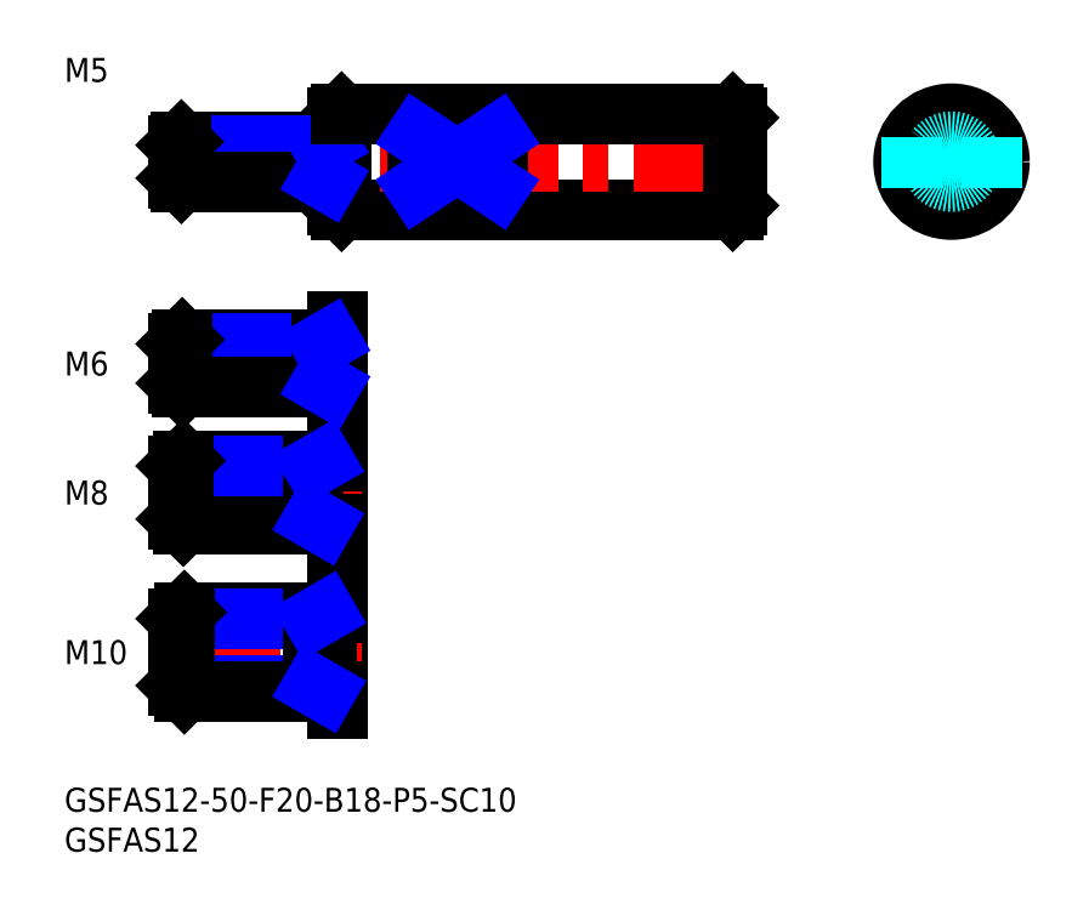
<metadata>
{"format":"dxf","ext":"dxf","renderer":"ezdxf+matplotlib","layout":"modelspace","background":"white","min_lineweight":24,"dpi":150}
</metadata>
<code>
0
SECTION
2
ENTITIES
0
LINE
8
MSM_CONTINUOUS
10
34.21
20
72.97
30
0
11
34.21
21
83.97
31
0
0
INSERT
8
MSM_CONTINUOUS
2
*U25
10
0
20
0
30
0
0
INSERT
8
MSM_CONTINUOUS
2
*U26
10
0
20
0
30
0
0
LINE
8
MSM_CONTINUOUS
10
34.71
20
72.47
30
0
11
83.71
21
72.47
31
0
0
LINE
8
MSM_CONTINUOUS
10
84.21
20
72.97
30
0
11
84.21
21
83.97
31
0
0
LINE
8
MSM_CENTER
10
87.21
20
78.47
30
0
11
11.21
21
78.47
31
0
0
LINE
8
MSM_CONTINUOUS
10
34.71
20
72.47
30
0
11
34.71
21
84.47
31
0
0
LINE
8
MSM_CONTINUOUS
10
83.71
20
72.47
30
0
11
83.71
21
84.47
31
0
0
LINE
8
MSM_CONTINUOUS
10
34.71
20
84.47
30
0
11
34.21
21
83.97
31
0
0
LINE
8
MSM_CONTINUOUS
10
83.71
20
72.47
30
0
11
84.21
21
72.97
31
0
0
LINE
8
MSM_CONTINUOUS
10
34.71
20
72.47
30
0
11
34.21
21
72.97
31
0
0
LINE
8
MSM_CONTINUOUS
10
83.71
20
84.47
30
0
11
84.21
21
83.97
31
0
0
LINE
8
MSM_CENTER
10
120.1
20
78.47
30
0
11
102.1
21
78.47
31
0
0
LINE
8
MSM_CENTER
10
111.1
20
69.47
30
0
11
111.1
21
87.47
31
0
0
CIRCLE
8
MSM_CONTINUOUS
10
111.1
20
78.47
30
0
40
6
0
CIRCLE
8
MSM_CONTINUOUS
10
111.1
20
78.47
30
0
40
5.5
0
CIRCLE
8
MSM_DASHED
10
111.1
20
78.47
30
0
40
2.5
0
CIRCLE
8
MSM_DASHED
10
111.1
20
78.47
30
0
40
2.067
0
LINE
8
MSM_CENTER
10
37.21
20
53.17
30
0
11
11.21
21
53.17
31
0
0
LINE
8
MSM_CENTER
10
37.21
20
53.17
30
0
11
11.21
21
53.17
31
0
0
LINE
8
MSM_CONTINUOUS
10
34.21
20
10
30
0
11
34.21
21
58.47
31
0
0
TEXT
8
MSM_PART_NUMBER
10
-7.1e-15
20
88.47
30
0
40
3
1
M5
0
LINE
8
MSM_CONTINUOUS
10
33.91
20
56.17
30
0
11
14.76
21
56.17
31
0
0
LINE
8
MSM_NARROW
10
32.21
20
55.63
30
0
11
14.21
21
55.63
31
0
0
LINE
8
MSM_NARROW
10
32.21
20
50.71
30
0
11
14.21
21
50.71
31
0
0
LINE
8
MSM_CONTINUOUS
10
33.91
20
50.17
30
0
11
14.76
21
50.17
31
0
0
LINE
8
MSM_CONTINUOUS
10
14.21
20
55.63
30
0
11
14.21
21
50.71
31
0
0
LINE
8
MSM_CONTINUOUS
10
14.21
20
55.63
30
0
11
14.76
21
56.17
31
0
0
LINE
8
MSM_CONTINUOUS
10
14.76
20
56.17
30
0
11
14.76
21
50.17
31
0
0
LINE
8
MSM_CONTINUOUS
10
14.76
20
50.17
30
0
11
14.21
21
50.71
31
0
0
LINE
8
MSM_CENTER
10
37.21
20
37
30
0
11
11.21
21
37
31
0
0
LINE
8
MSM_CONTINUOUS
10
32.21
20
50.17
30
0
11
32.21
21
56.17
31
0
0
ARC
8
MSM_CONTINUOUS
10
33.91
20
49.87
30
0
40
0.3
50
0
51
90
0
ARC
8
MSM_CONTINUOUS
10
33.91
20
56.47
30
0
40
0.3
50
270
51
0
0
LINE
8
MSM_NARROW
10
33.15
20
50.17
30
0
11
32.21
21
50.71
31
0
0
LINE
8
MSM_NARROW
10
33.15
20
56.17
30
0
11
32.21
21
55.63
31
0
0
TEXT
8
MSM_PART_NUMBER
10
-7.1e-15
20
51.67
30
0
40
3
1
M6
0
LINE
8
MSM_CENTER
10
11.21
20
17
30
0
11
37.21
21
17
31
0
0
LINE
8
MSM_NARROW
10
31.21
20
33.68
30
0
11
14.21
21
33.68
31
0
0
LINE
8
MSM_CONTINUOUS
10
33.91
20
33
30
0
11
14.89
21
33
31
0
0
LINE
8
MSM_CONTINUOUS
10
33.91
20
41
30
0
11
14.89
21
41
31
0
0
LINE
8
MSM_NARROW
10
31.21
20
40.32
30
0
11
14.21
21
40.32
31
0
0
LINE
8
MSM_CONTINUOUS
10
14.21
20
33.68
30
0
11
14.21
21
40.32
31
0
0
LINE
8
MSM_CONTINUOUS
10
14.21
20
33.68
30
0
11
14.89
21
33
31
0
0
LINE
8
MSM_CONTINUOUS
10
14.89
20
33
30
0
11
14.89
21
41
31
0
0
LINE
8
MSM_CONTINUOUS
10
14.89
20
41
30
0
11
14.21
21
40.32
31
0
0
ARC
8
MSM_CONTINUOUS
10
33.91
20
32.7
30
0
40
0.3
50
0
51
90
0
ARC
8
MSM_CONTINUOUS
10
33.91
20
41.3
30
0
40
0.3
50
270
51
0
0
TEXT
8
MSM_PART_NUMBER
10
-1.42e-14
20
35.5
30
0
40
3
1
M8
0
ARC
8
MSM_CONTINUOUS
10
33.91
20
81.27
30
0
40
0.3
50
270
51
0
0
LINE
8
MSM_CONTINUOUS
10
32.21
20
75.97
30
0
11
32.21
21
80.97
31
0
0
ARC
8
MSM_CONTINUOUS
10
33.91
20
75.67
30
0
40
0.3
50
0
51
90
0
LINE
8
MSM_CONTINUOUS
10
33.91
20
80.97
30
0
11
14.65
21
80.97
31
0
0
LINE
8
MSM_NARROW
10
32.21
20
80.53
30
0
11
14.21
21
80.53
31
0
0
LINE
8
MSM_NARROW
10
32.21
20
76.4
30
0
11
14.21
21
76.4
31
0
0
LINE
8
MSM_CONTINUOUS
10
33.91
20
75.97
30
0
11
14.65
21
75.97
31
0
0
LINE
8
MSM_CONTINUOUS
10
14.21
20
76.4
30
0
11
14.21
21
80.53
31
0
0
LINE
8
MSM_CONTINUOUS
10
14.21
20
80.53
30
0
11
14.65
21
80.97
31
0
0
LINE
8
MSM_CONTINUOUS
10
14.65
20
80.97
30
0
11
14.65
21
75.97
31
0
0
LINE
8
MSM_CONTINUOUS
10
14.65
20
75.97
30
0
11
14.21
21
76.4
31
0
0
LINE
8
MSM_NARROW
10
32.96
20
80.97
30
0
11
32.21
21
80.53
31
0
0
LINE
8
MSM_NARROW
10
32.96
20
75.97
30
0
11
32.21
21
76.4
31
0
0
LINE
8
MSM_NARROW
10
31.21
20
12.81
30
0
11
14.21
21
12.81
31
0
0
LINE
8
MSM_CONTINUOUS
10
33.91
20
12
30
0
11
15.03
21
12
31
0
0
LINE
8
MSM_CONTINUOUS
10
33.91
20
22
30
0
11
15.03
21
22
31
0
0
LINE
8
MSM_NARROW
10
31.21
20
21.19
30
0
11
14.21
21
21.19
31
0
0
LINE
8
MSM_CONTINUOUS
10
14.21
20
12.81
30
0
11
14.21
21
21.19
31
0
0
LINE
8
MSM_CONTINUOUS
10
14.21
20
12.81
30
0
11
15.03
21
12
31
0
0
LINE
8
MSM_CONTINUOUS
10
15.03
20
12
30
0
11
15.03
21
22
31
0
0
LINE
8
MSM_CONTINUOUS
10
15.03
20
22
30
0
11
14.21
21
21.19
31
0
0
ARC
8
MSM_CONTINUOUS
10
33.91
20
22.3
30
0
40
0.3
50
270
51
0
0
ARC
8
MSM_CONTINUOUS
10
33.91
20
11.7
30
0
40
0.3
50
0
51
90
0
TEXT
8
MSM_PART_NUMBER
10
-7.1e-15
20
15.5
30
0
40
3
1
M10
0
LINE
8
MSM_CONTINUOUS
10
34.71
20
84.47
30
0
11
83.71
21
84.47
31
0
0
LINE
8
MSM_CONTINUOUS
10
31.21
20
12
30
0
11
31.21
21
22
31
0
0
LINE
8
MSM_NARROW
10
32.62
20
22
30
0
11
31.21
21
21.19
31
0
0
LINE
8
MSM_NARROW
10
32.62
20
12
30
0
11
31.21
21
12.81
31
0
0
LINE
8
MSM_CONTINUOUS
10
31.21
20
33
30
0
11
31.21
21
41
31
0
0
LINE
8
MSM_NARROW
10
32.39
20
33
30
0
11
31.21
21
33.68
31
0
0
LINE
8
MSM_NARROW
10
32.39
20
41
30
0
11
31.21
21
40.32
31
0
0
LINE
8
MSM_CONTINUOUS
10
44.21
20
75.15
30
0
11
44.21
21
81.78
31
0
0
LINE
8
MSM_CONTINUOUS
10
54.21
20
75.15
30
0
11
54.21
21
81.78
31
0
0
LINE
8
MSM_DASHED
10
116.1
20
75.15
30
0
11
116.1
21
81.78
31
0
0
LINE
8
MSM_DASHED
10
106.1
20
75.15
30
0
11
106.1
21
81.78
31
0
0
LINE
8
MSM_CONTINUOUS
10
54.21
20
81.78
30
0
11
44.21
21
81.78
31
0
0
LINE
8
MSM_CONTINUOUS
10
54.21
20
75.15
30
0
11
44.21
21
75.15
31
0
0
LINE
8
MSM_NARROW
10
44.21
20
81.78
30
0
11
54.21
21
75.15
31
0
0
LINE
8
MSM_NARROW
10
44.21
20
75.15
30
0
11
54.21
21
81.78
31
0
0
ENDSEC
0
EOF

</code>
